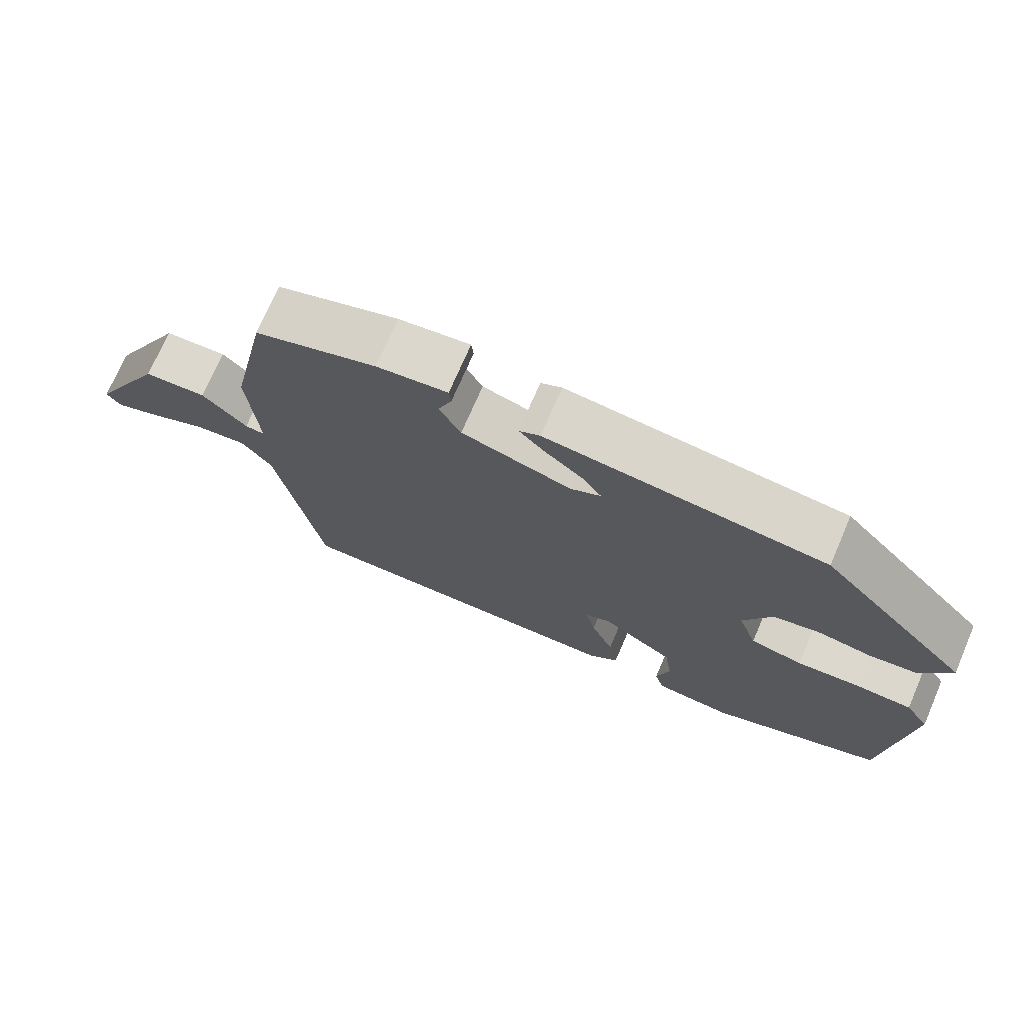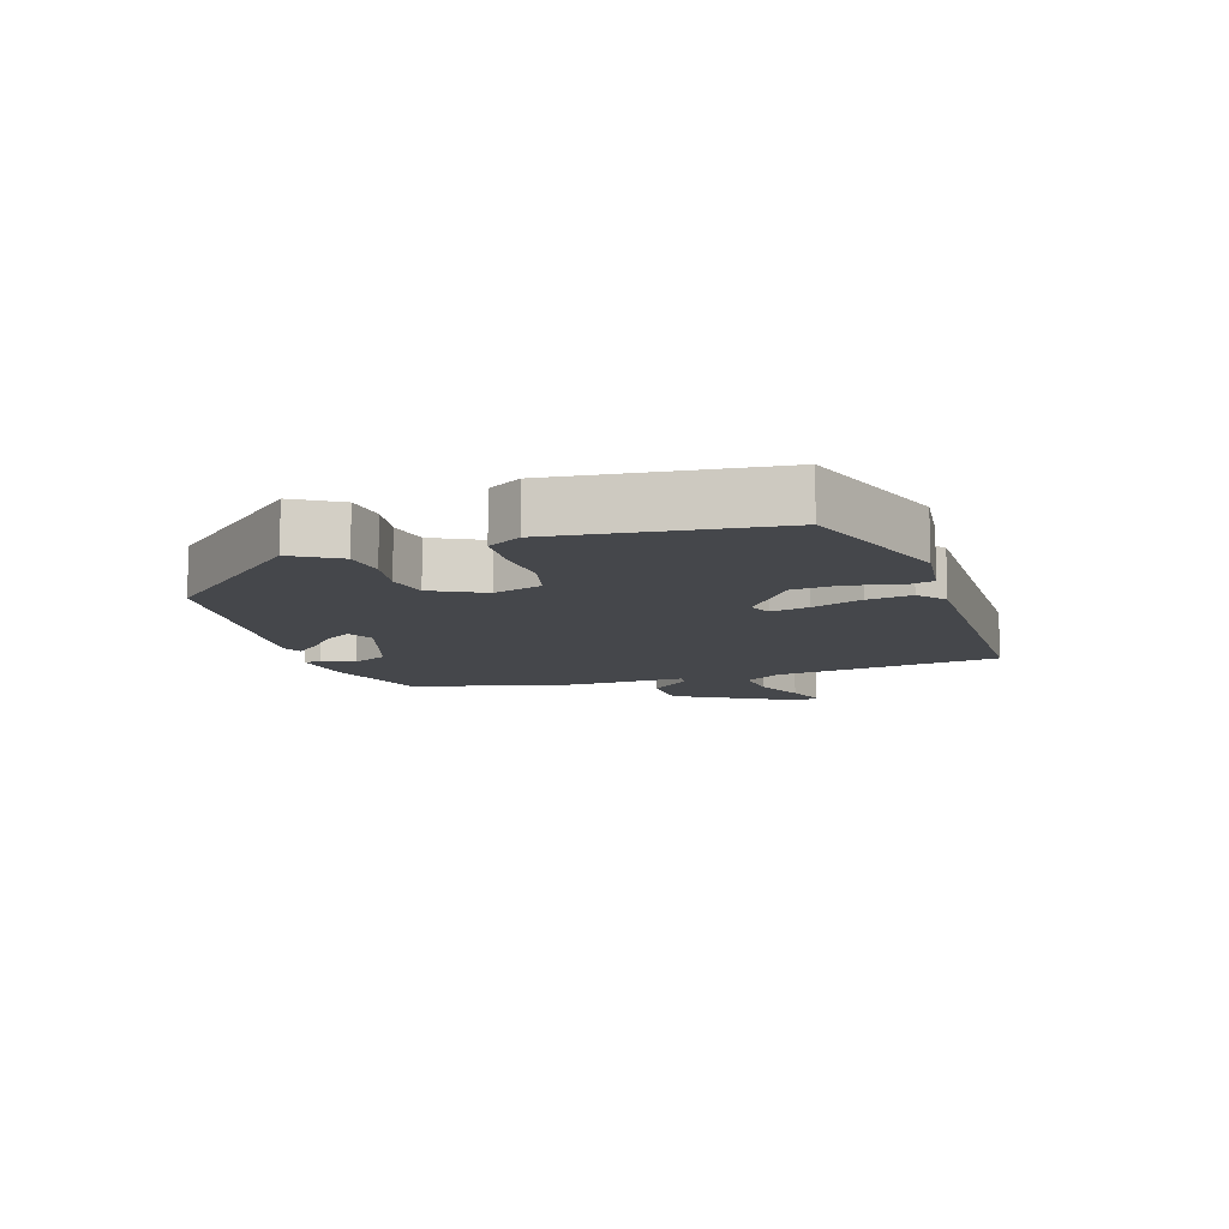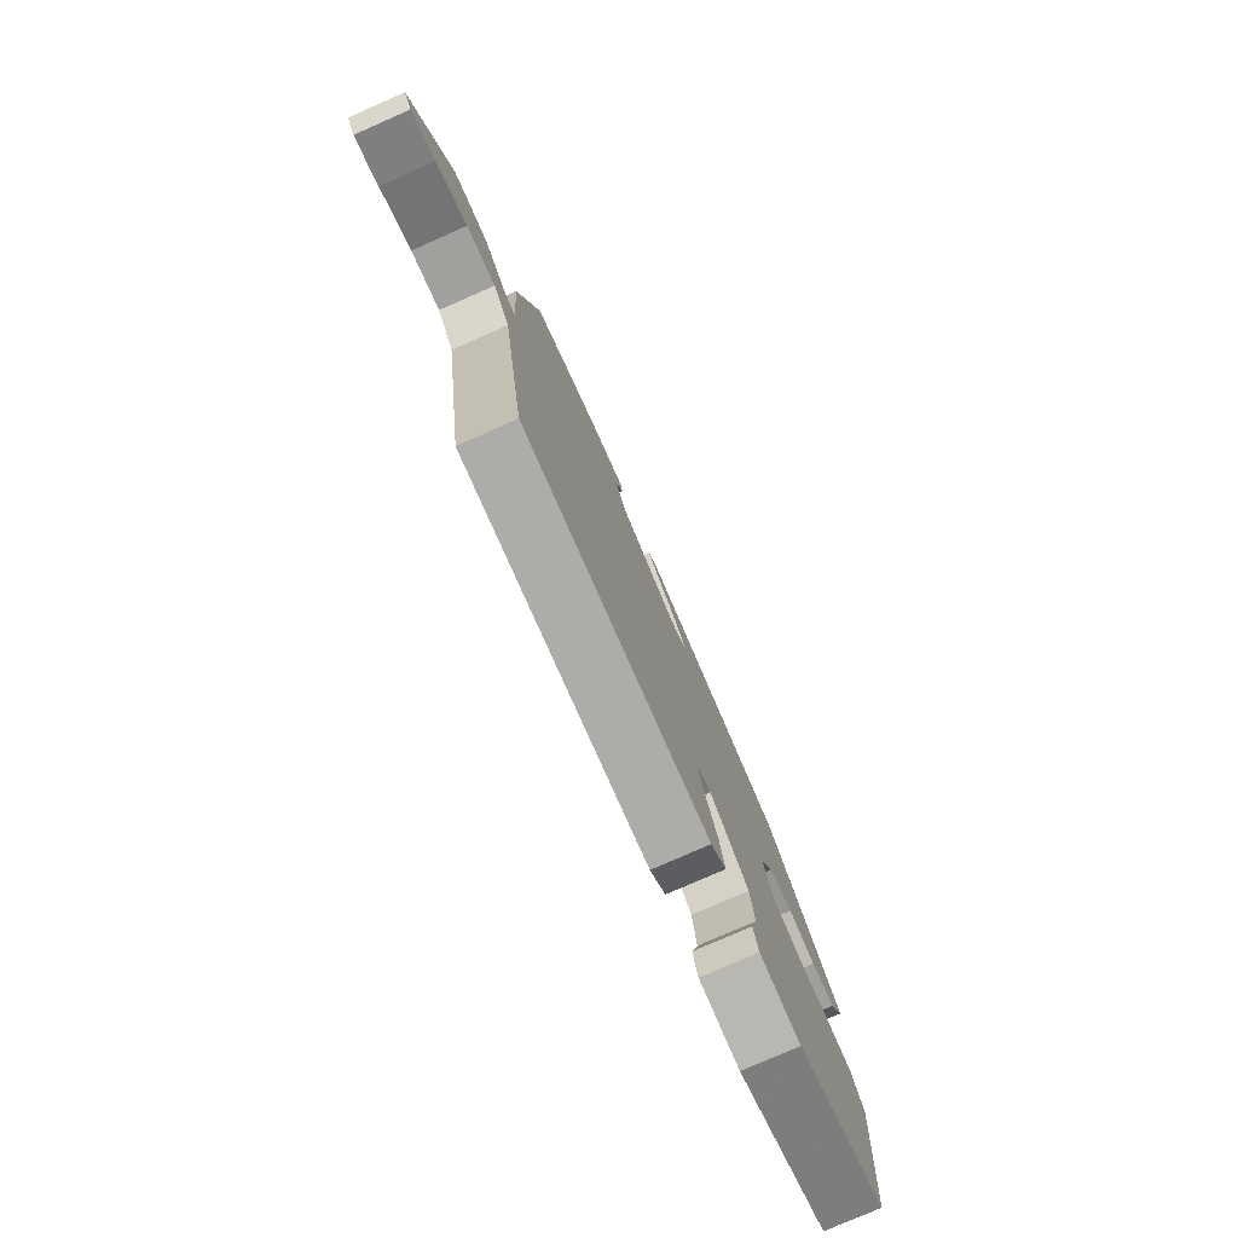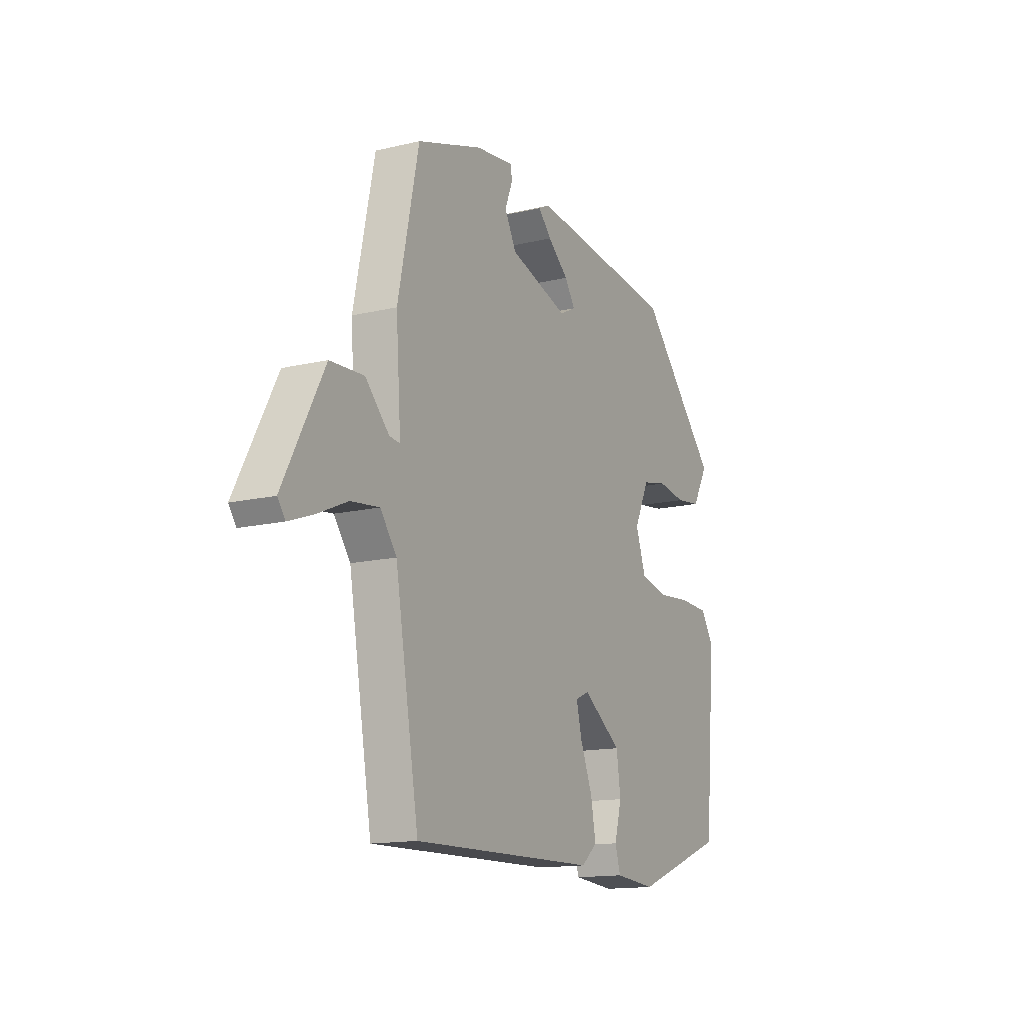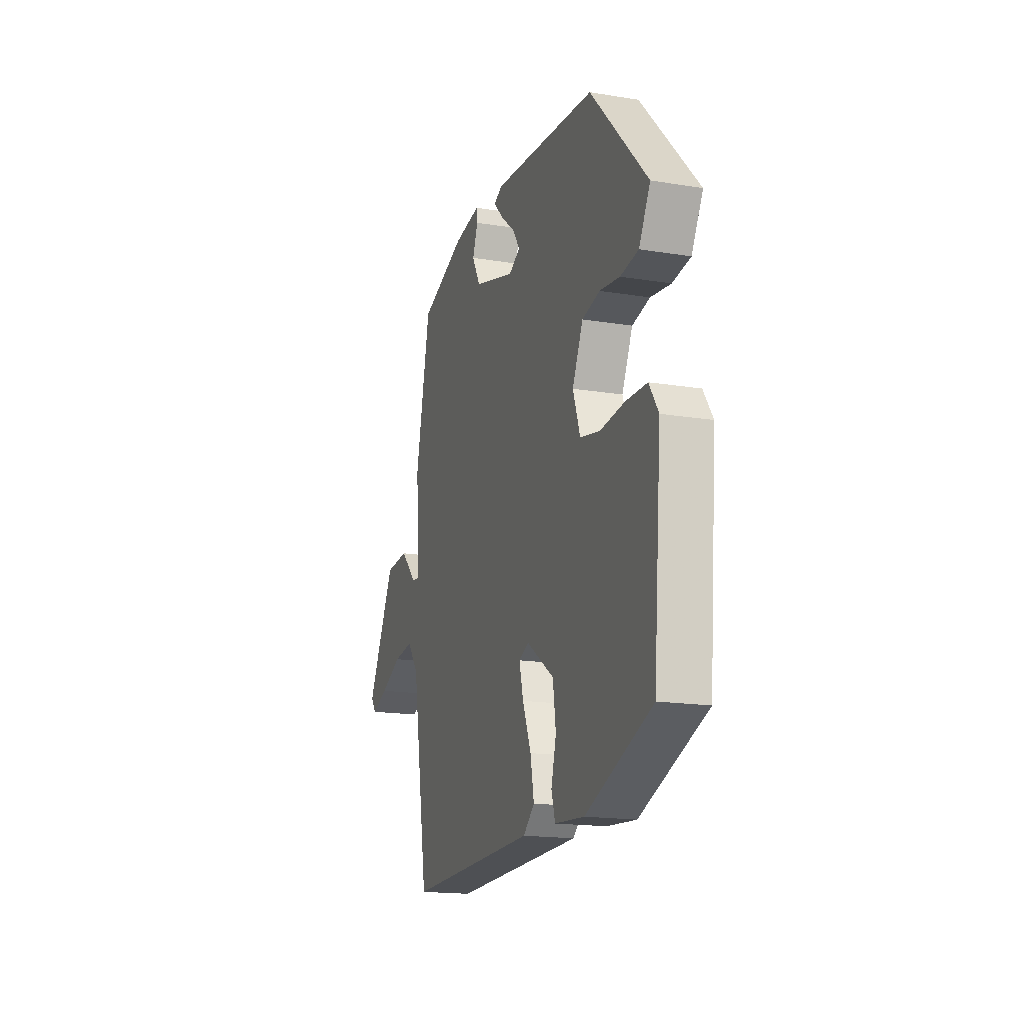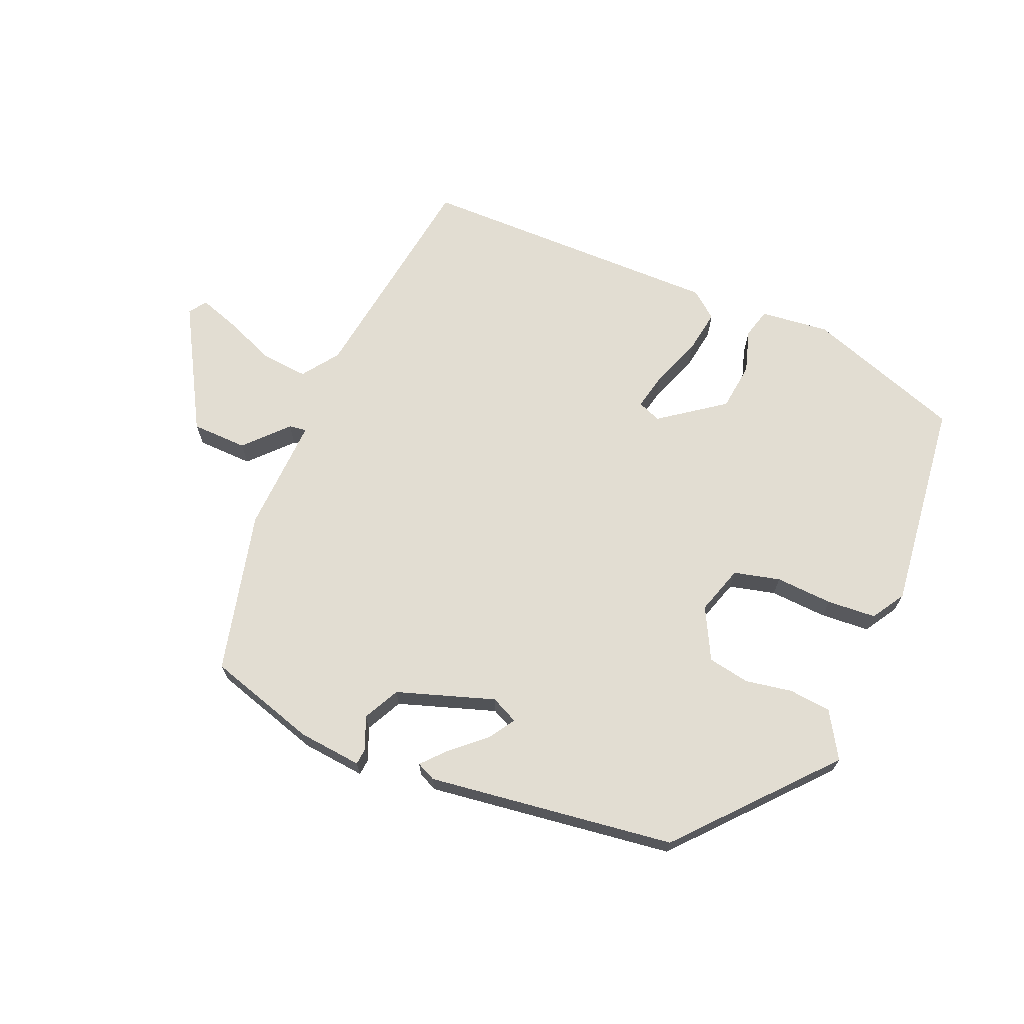
<metadata>
{"format":"obj","ext":"obj","renderer":"f3d","projection":"perspective","resolution":1024,"background":"white","views":[{"elev":72.8,"azim":23.4,"up":"+Z"},{"elev":-10.6,"azim":106.2,"up":"+Y"},{"elev":-77.9,"azim":-66.3,"up":"+Z"},{"elev":-14.5,"azim":-62.6,"up":"+Z"},{"elev":-17.4,"azim":72.1,"up":"+Z"},{"elev":68.2,"azim":21.2,"up":"+Y"}]}
</metadata>
<code>
v 0.301 0.07 0.464
v 0.513 0.07 0.236
v 0.471 0.07 0.162
v 0.404 0.07 0.153
v 0.329 0.07 0.164
v 0.263 0.07 0.15
v 0.223 0.07 0.067
v 0.25 0.07 -0.01
v 0.324 0.07 -0.026
v 0.415 0.07 -0.018
v 0.493 0.07 -0.021
v 0.527 0.07 -0.073
v 0.497 0.07 -0.413
v 0.251 0.07 -0.506
v 0.141 0.07 -0.497
v 0.127 0.07 -0.45
v 0.146 0.07 -0.381
v 0.135 0.07 -0.304
v 0.032 0.07 -0.233
v -0.005 0.07 -0.249
v 0.01 0.07 -0.309
v 0.042 0.07 -0.387
v 0.055 0.07 -0.457
v 0.013 0.07 -0.493
v -0.477 0.07 -0.504
v -0.539 0.07 -0.145
v -0.582 0.07 -0.088
v -0.657 0.07 -0.097
v -0.738 0.07 -0.133
v -0.801 0.07 -0.156
v -0.821 0.07 -0.129
v -0.714 0.07 0.072
v -0.625 0.07 0.077
v -0.562 0.07 0.013
v -0.534 0.07 0.01
v -0.547 0.07 0.195
v -0.492 0.07 0.455
v -0.319 0.07 0.513
v -0.218 0.07 0.526
v -0.215 0.07 0.499
v -0.235 0.07 0.448
v -0.204 0.07 0.391
v -0.048 0.07 0.344
v -0.005 0.07 0.366
v -0.033 0.07 0.407
v -0.088 0.07 0.453
v -0.123 0.07 0.49
v -0.093 0.07 0.505
v 0.301 0 0.464
v 0.513 0 0.236
v 0.471 0 0.162
v 0.404 0 0.153
v 0.329 0 0.164
v 0.263 0 0.15
v 0.223 0 0.067
v 0.25 0 -0.01
v 0.324 0 -0.026
v 0.415 0 -0.018
v 0.493 0 -0.021
v 0.527 0 -0.073
v 0.497 0 -0.413
v 0.251 0 -0.506
v 0.141 0 -0.497
v 0.127 0 -0.45
v 0.146 0 -0.381
v 0.135 0 -0.304
v 0.032 0 -0.233
v -0.005 0 -0.249
v 0.01 0 -0.309
v 0.042 0 -0.387
v 0.055 0 -0.457
v 0.013 0 -0.493
v -0.477 0 -0.504
v -0.539 0 -0.145
v -0.582 0 -0.088
v -0.657 0 -0.097
v -0.738 0 -0.133
v -0.801 0 -0.156
v -0.821 0 -0.129
v -0.714 0 0.072
v -0.625 0 0.077
v -0.562 0 0.013
v -0.534 0 0.01
v -0.547 0 0.195
v -0.492 0 0.455
v -0.319 0 0.513
v -0.218 0 0.526
v -0.215 0 0.499
v -0.235 0 0.448
v -0.204 0 0.391
v -0.048 0 0.344
v -0.005 0 0.366
v -0.033 0 0.407
v -0.088 0 0.453
v -0.123 0 0.49
v -0.093 0 0.505
f 45 46 47 48
f 44 45 48 1
f 43 44 1 2
f 38 39 40 41
f 38 41 42
f 35 36 37 38
f 35 38 42
f 31 32 33 34
f 31 34 35
f 28 29 30 31
f 28 31 35
f 27 28 35
f 26 27 35 42
f 21 22 23 24
f 20 21 24 25
f 14 15 16 17
f 14 17 18
f 13 14 18
f 12 13 18 19
f 9 10 11 12
f 8 9 12 19
f 2 3 4 5
f 43 2 5 6
f 42 43 6 7
f 20 25 26 42
f 19 20 42
f 7 8 19 42
f 96 95 94 93
f 49 96 93 92
f 50 49 92 91
f 89 88 87 86
f 90 89 86
f 86 85 84 83
f 90 86 83
f 82 81 80 79
f 83 82 79
f 79 78 77 76
f 83 79 76
f 83 76 75
f 90 83 75 74
f 72 71 70 69
f 73 72 69 68
f 65 64 63 62
f 66 65 62
f 66 62 61
f 67 66 61 60
f 60 59 58 57
f 67 60 57 56
f 53 52 51 50
f 54 53 50 91
f 55 54 91 90
f 90 74 73 68
f 90 68 67
f 90 67 56 55
f 1 49 50 2
f 2 50 51 3
f 3 51 52 4
f 4 52 53 5
f 5 53 54 6
f 6 54 55 7
f 7 55 56 8
f 8 56 57 9
f 9 57 58 10
f 10 58 59 11
f 11 59 60 12
f 12 60 61 13
f 13 61 62 14
f 14 62 63 15
f 15 63 64 16
f 16 64 65 17
f 17 65 66 18
f 18 66 67 19
f 19 67 68 20
f 20 68 69 21
f 21 69 70 22
f 22 70 71 23
f 23 71 72 24
f 24 72 73 25
f 25 73 74 26
f 26 74 75 27
f 27 75 76 28
f 28 76 77 29
f 29 77 78 30
f 30 78 79 31
f 31 79 80 32
f 32 80 81 33
f 33 81 82 34
f 34 82 83 35
f 35 83 84 36
f 36 84 85 37
f 37 85 86 38
f 38 86 87 39
f 39 87 88 40
f 40 88 89 41
f 41 89 90 42
f 42 90 91 43
f 43 91 92 44
f 44 92 93 45
f 45 93 94 46
f 46 94 95 47
f 47 95 96 48
f 48 96 49 1

</code>
